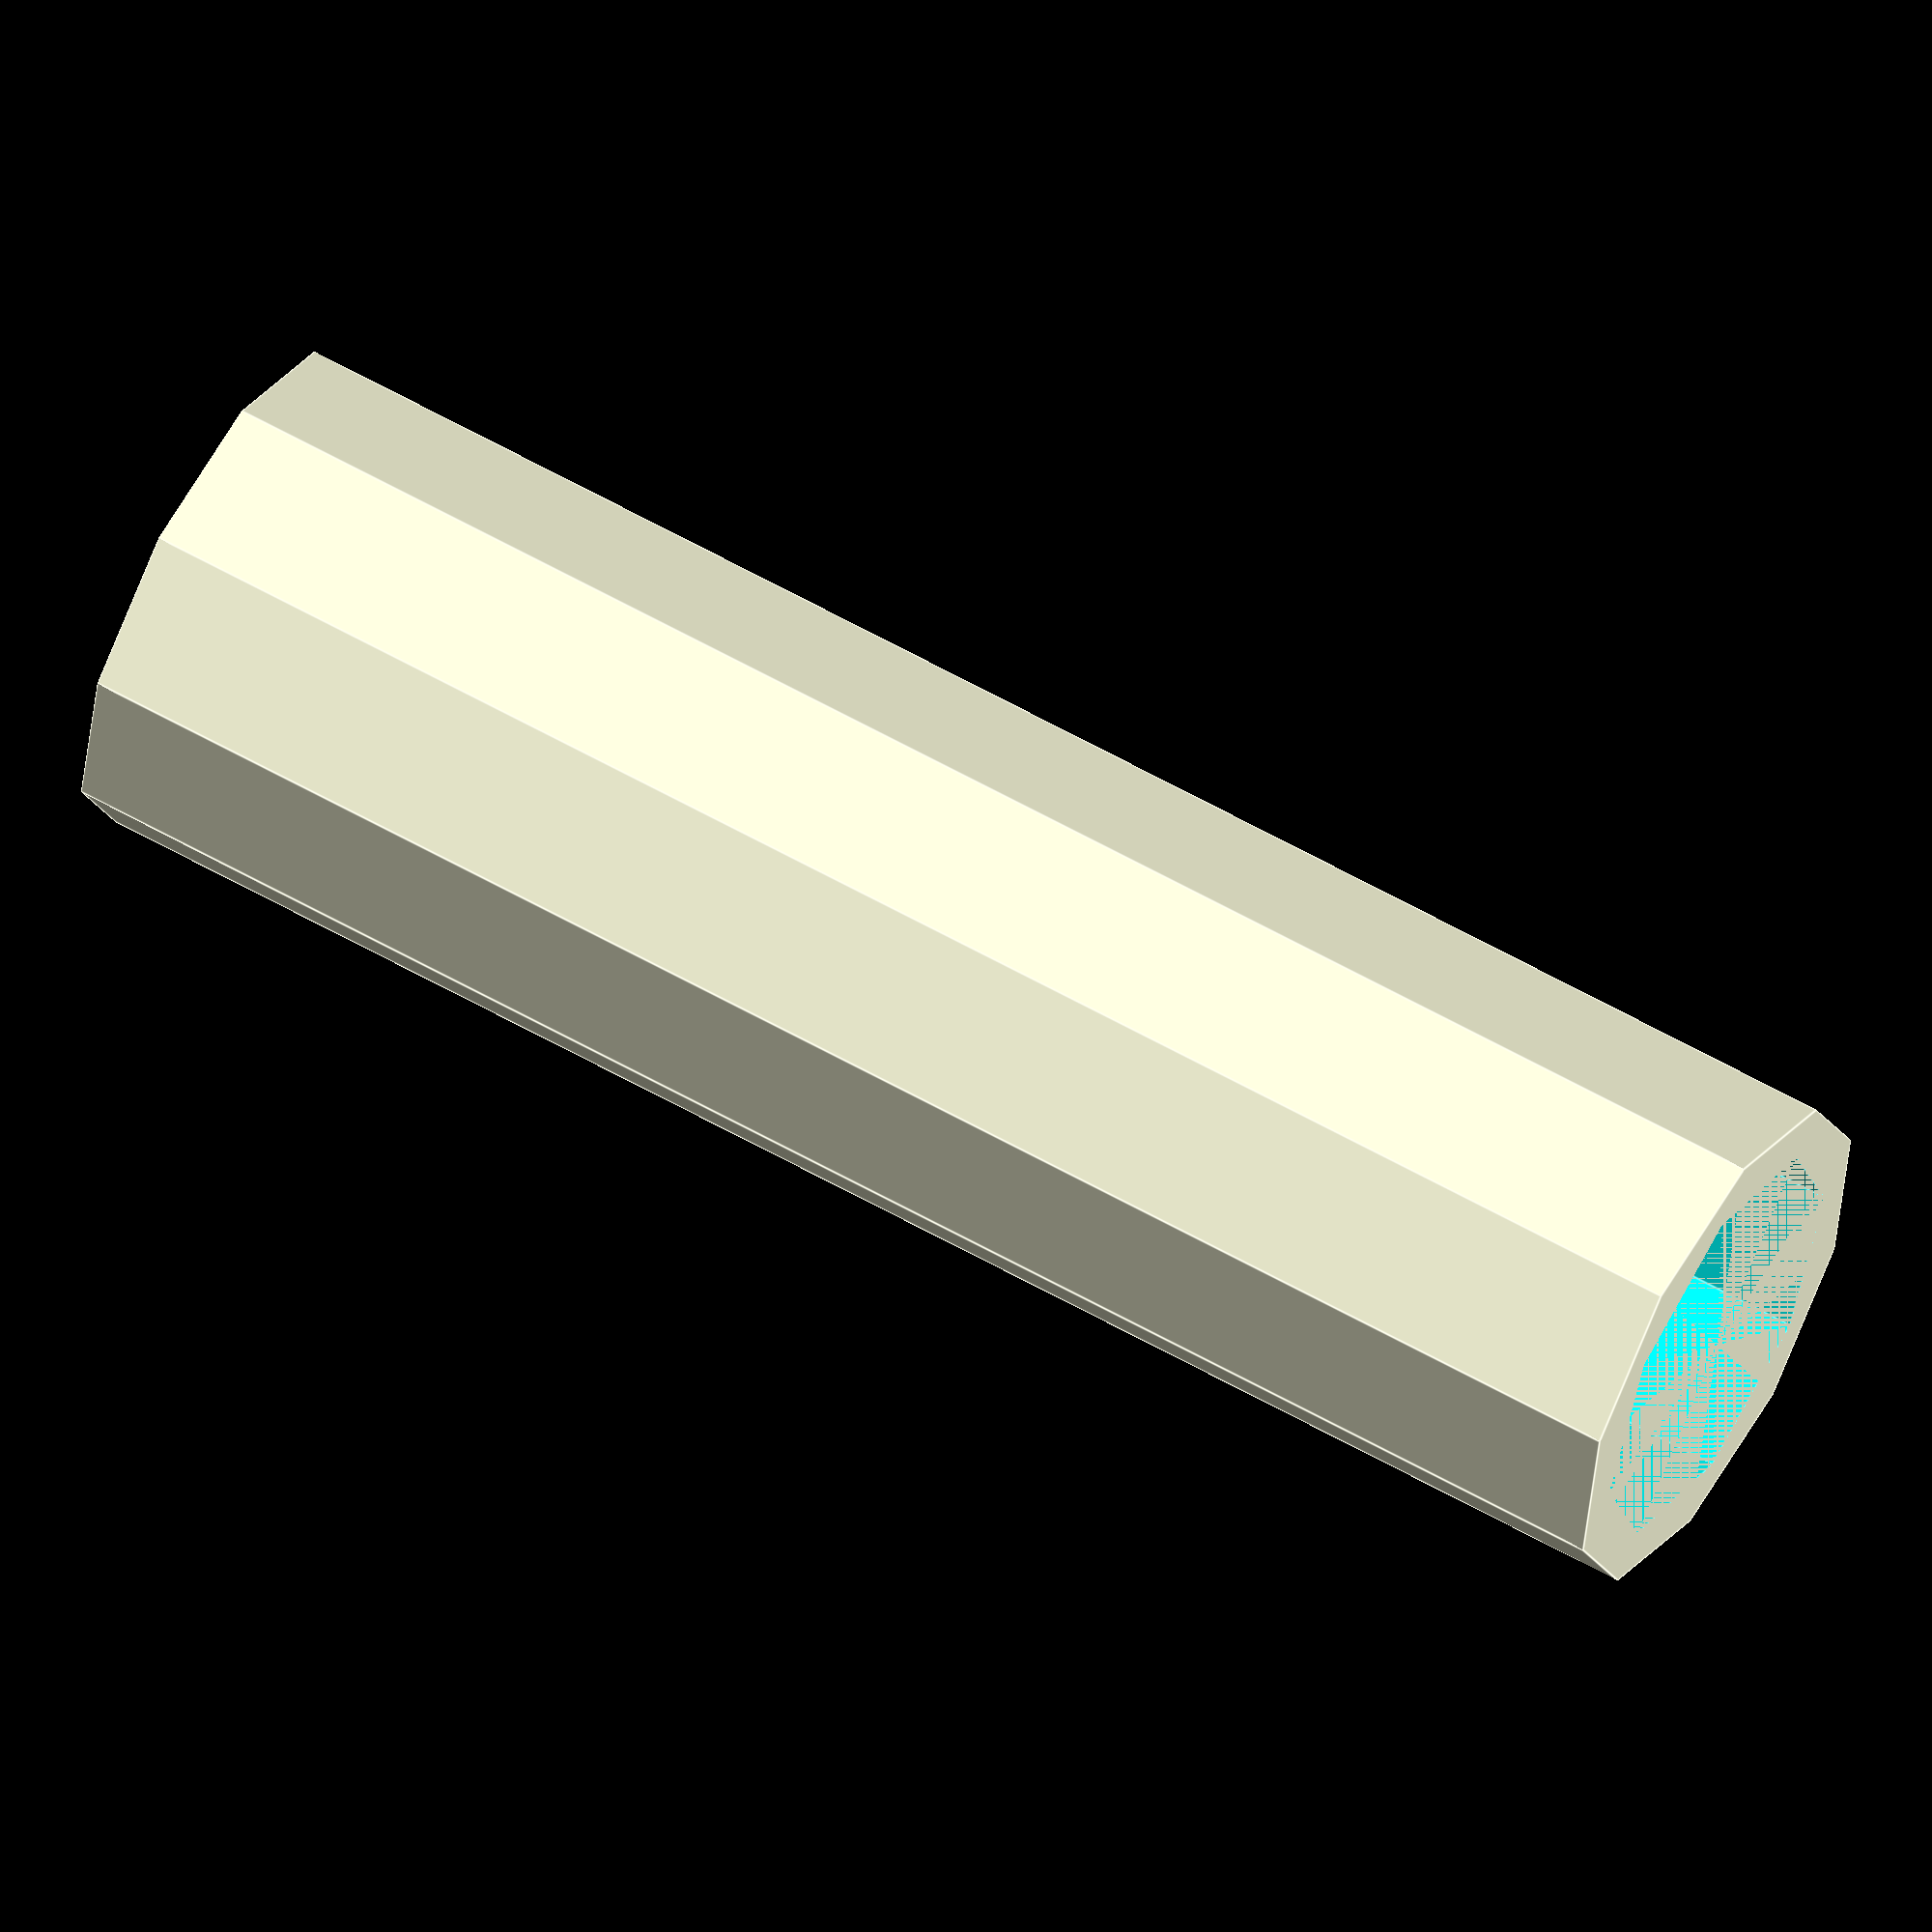
<openscad>
// Screw parameters
screw_diameter = 6;
thread_diameter = 1.2;
thread_pitch = 0.5;
head_diameter = 12;
head_height = 2;
shank_length = 20;
shank_diameter = screw_diameter;

module screw() {
  difference() {
    cylinder(h = shank_length, r = shank_diameter / 2, center = false);
    cylinder(h = shank_length, r = (screw_diameter - thread_diameter) / 2, center = false);

    for (i = [0:3]) {
      rotate([0, 0, i * 90]) {
        translate([head_diameter / 2, 0, 0]) {
          cylinder(h = thread_pitch, r = thread_diameter / 2, center = true);
        }
      }
    }
  }
}

screw();
</openscad>
<views>
elev=122.5 azim=137.4 roll=239.1 proj=o view=edges
</views>
